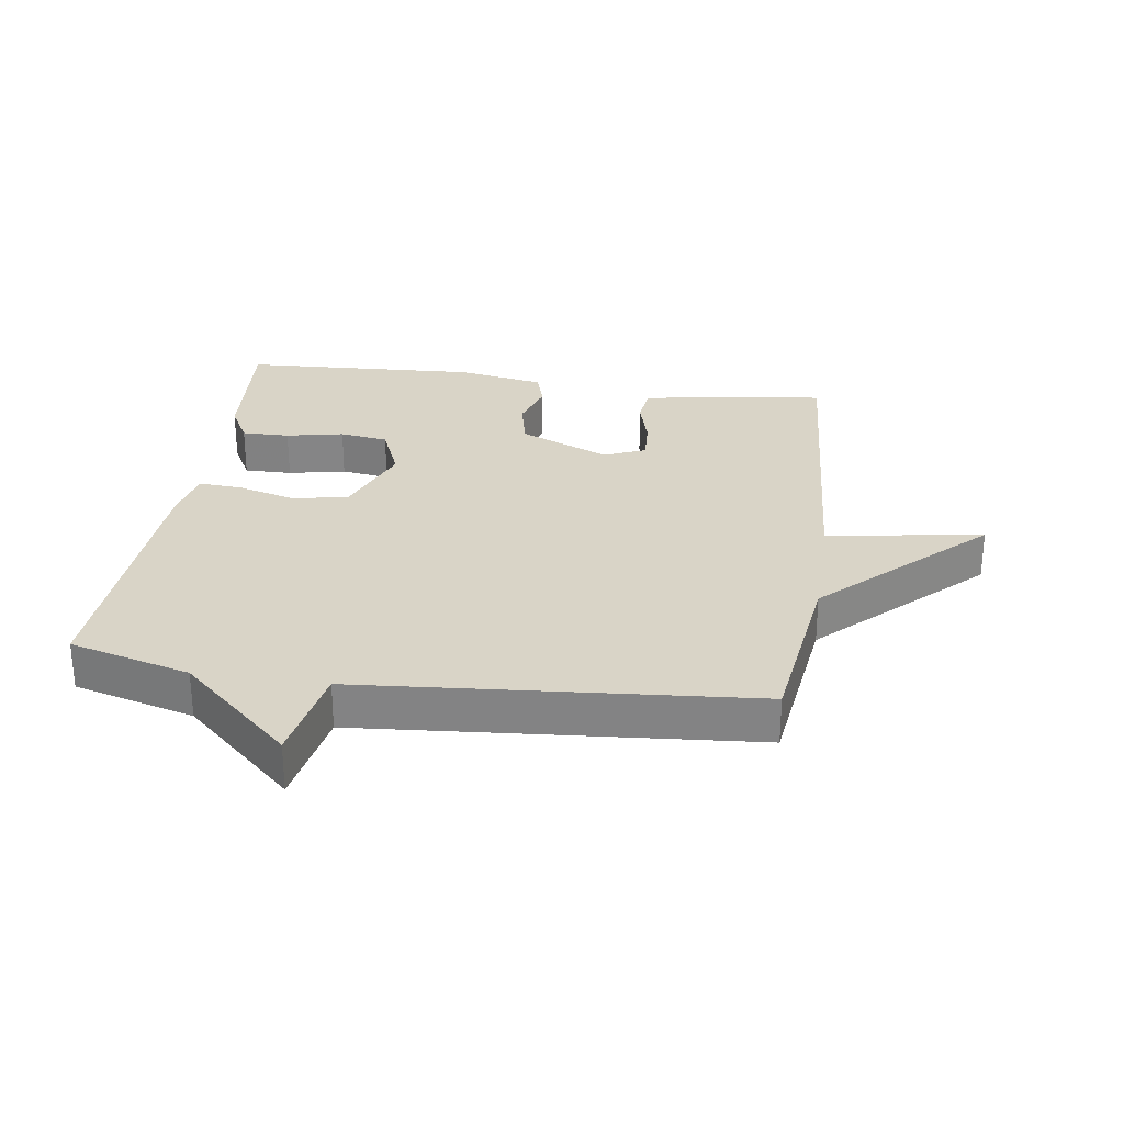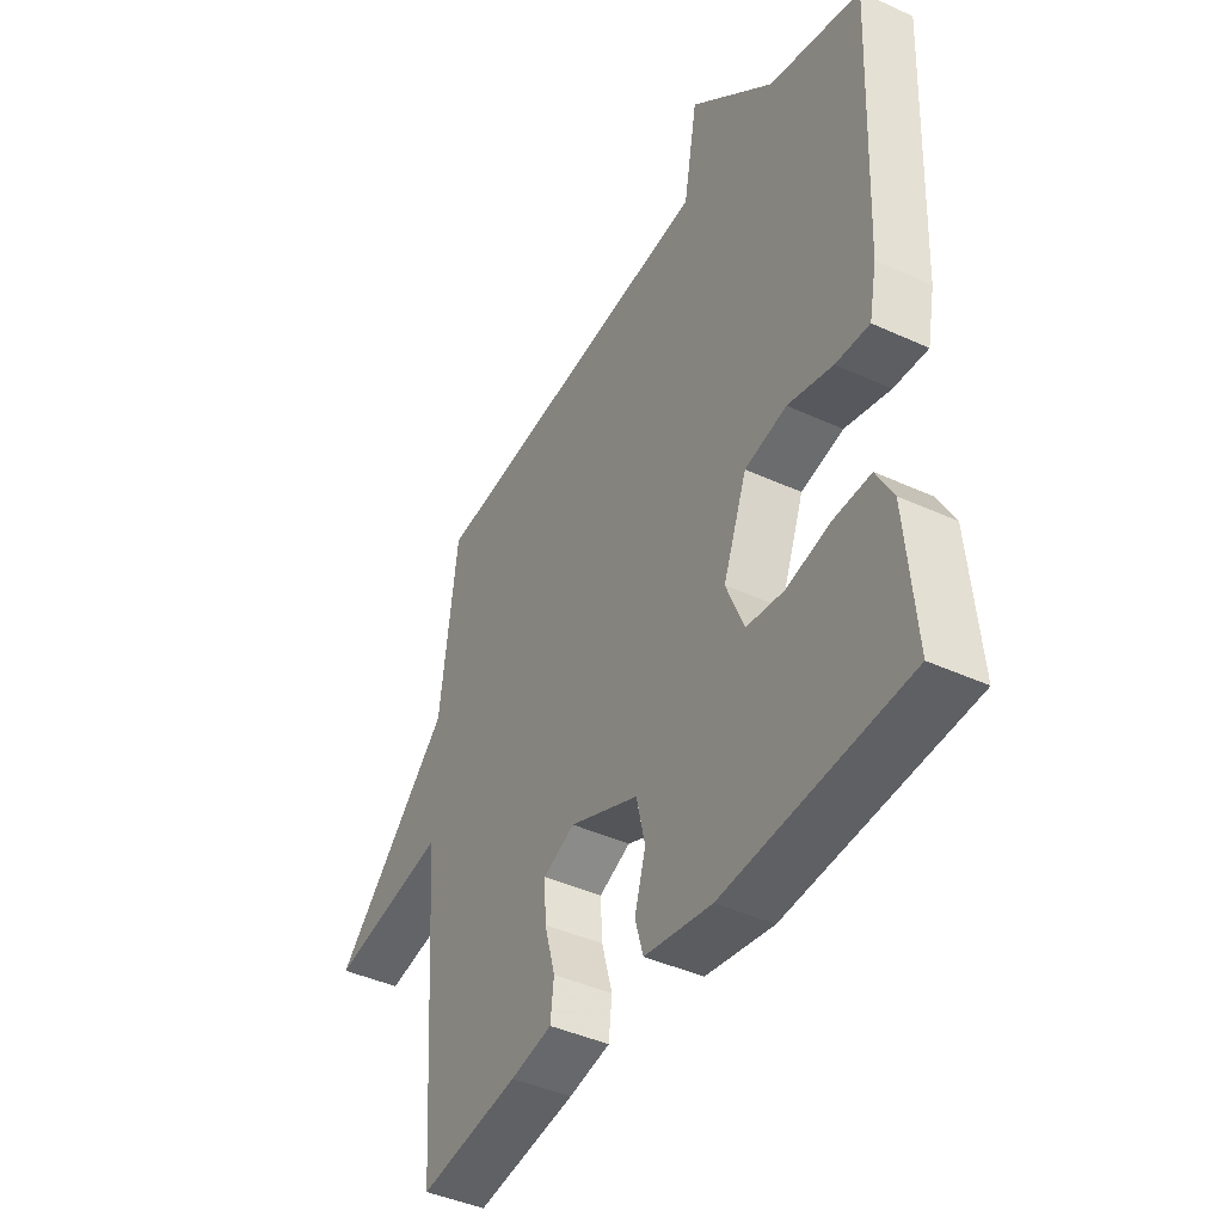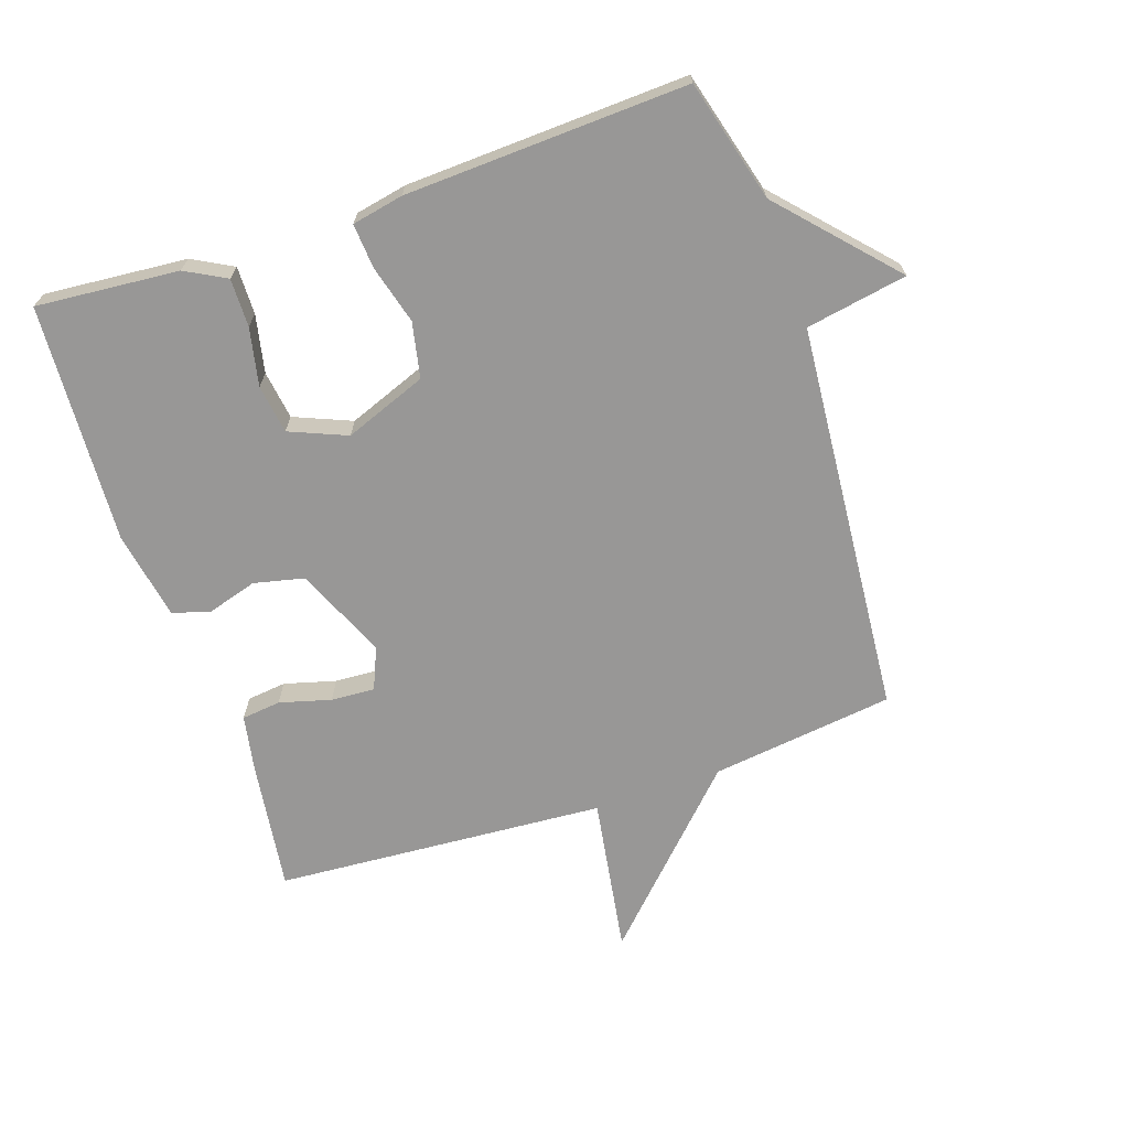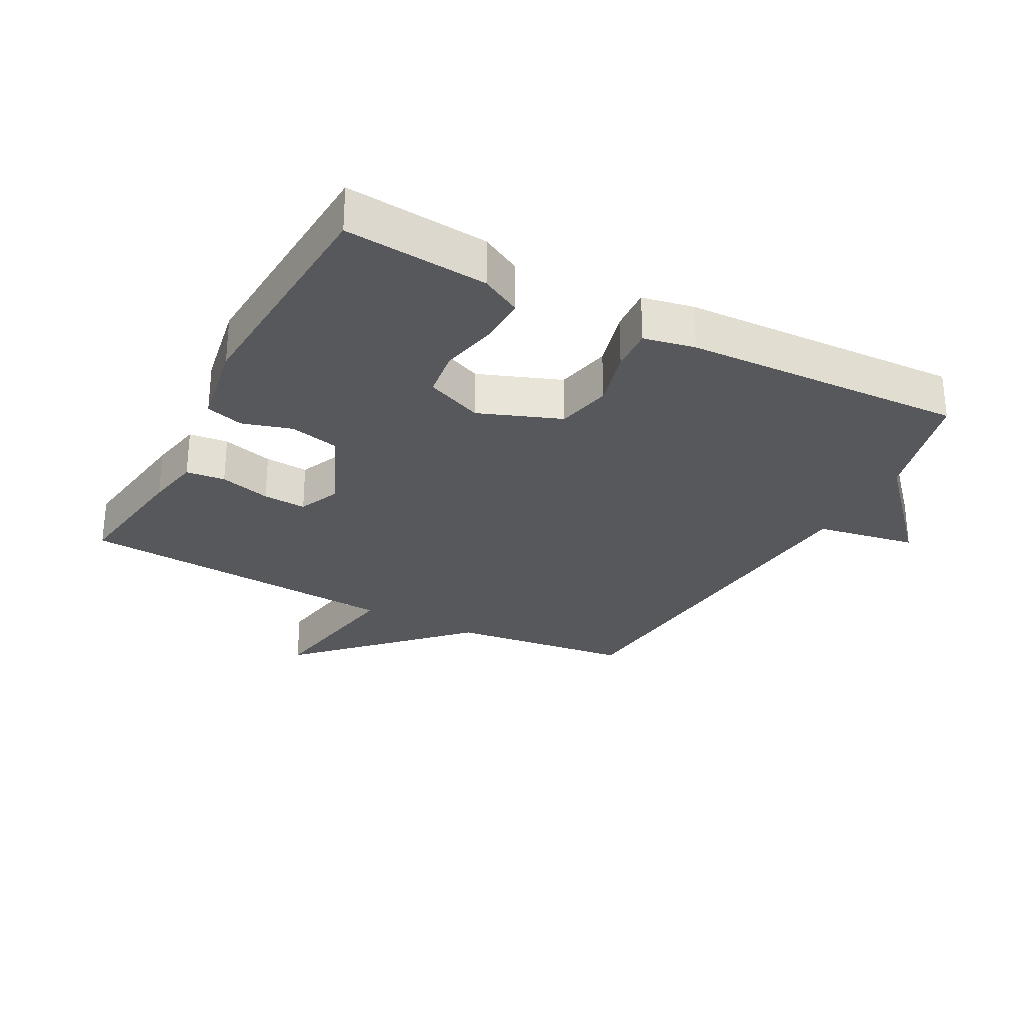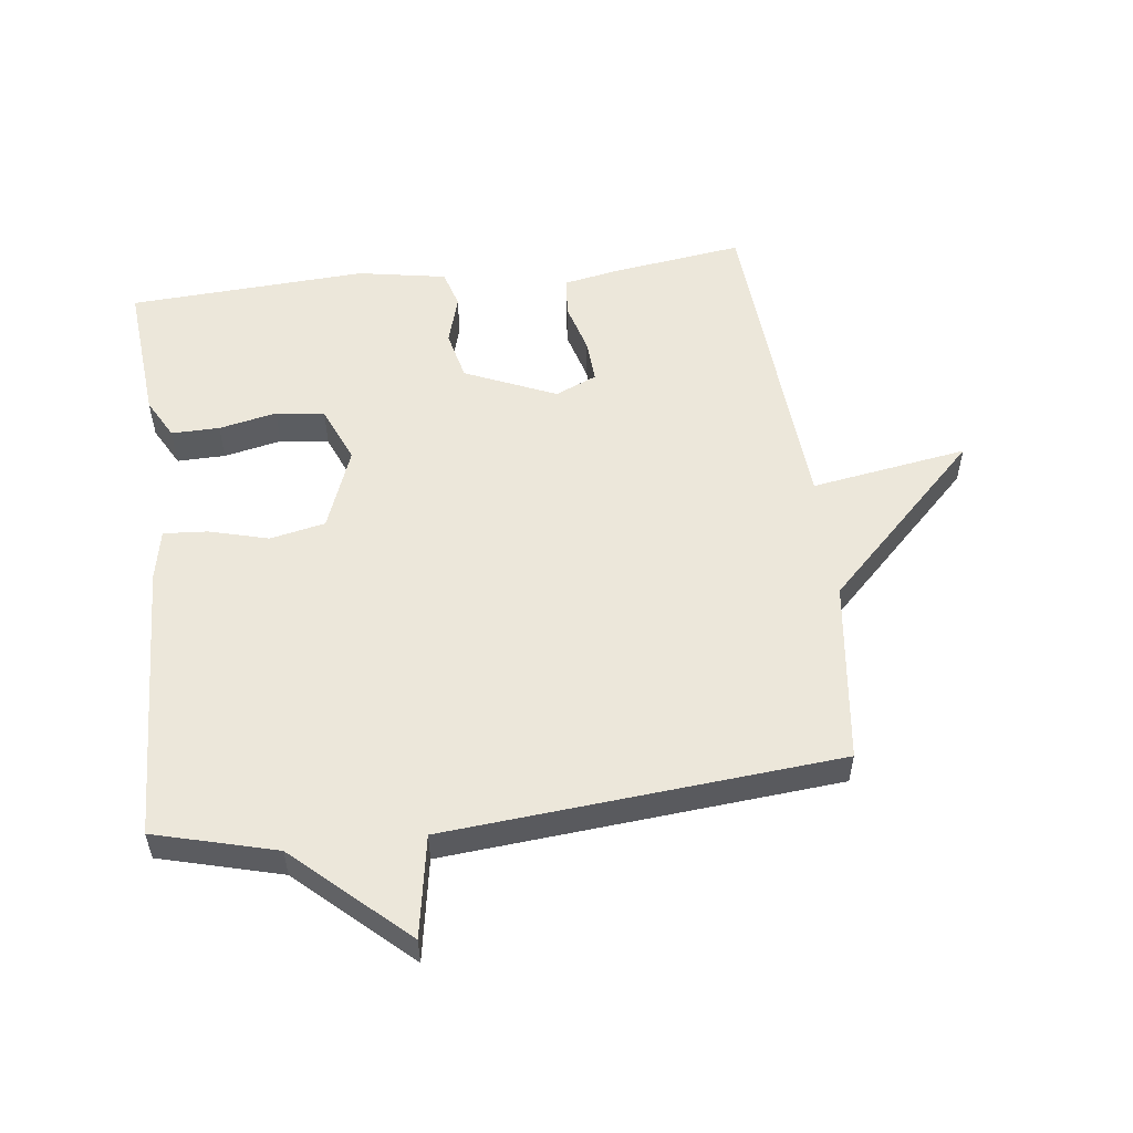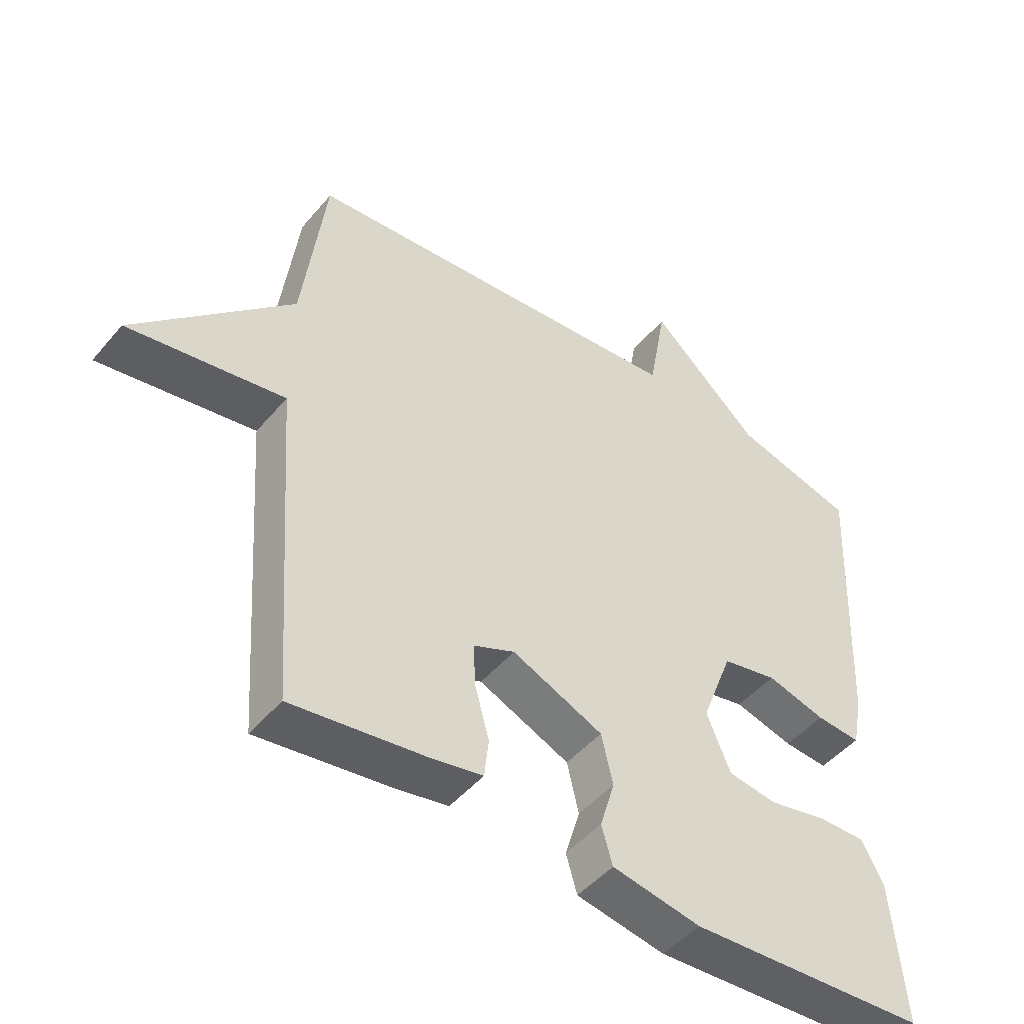
<metadata>
{"format":"obj","ext":"obj","renderer":"f3d","projection":"perspective","resolution":1024,"background":"white","views":[{"elev":28.4,"azim":8.4,"up":"+Y"},{"elev":-42.8,"azim":-118.7,"up":"+Z"},{"elev":-68.3,"azim":-71.3,"up":"+Y"},{"elev":-28.3,"azim":-118.2,"up":"+Y"},{"elev":54.1,"azim":-7.2,"up":"+Y"},{"elev":-47.7,"azim":142.1,"up":"+Z"}]}
</metadata>
<code>
v 0.5 0.07 -0.5
v 0.295 0.07 -0.472
v 0.21 0.07 -0.456
v 0.203 0.07 -0.395
v 0.225 0.07 -0.315
v 0.229 0.07 -0.247
v 0.164 0.07 -0.219
v 0.022 0.07 -0.281
v 0.004 0.07 -0.359
v 0.027 0.07 -0.436
v 0.01 0.07 -0.495
v -0.128 0.07 -0.52
v -0.5 0.07 -0.5
v -0.481 0.07 -0.278
v -0.447 0.07 -0.215
v -0.372 0.07 -0.216
v -0.282 0.07 -0.235
v -0.206 0.07 -0.224
v -0.169 0.07 -0.135
v -0.218 0.07 -0.007
v -0.304 0.07 0.011
v -0.396 0.07 -0.014
v -0.465 0.07 -0.019
v -0.481 0.07 0.061
v -0.5 0.07 0.5
v -0.311 0.07 0.551
v -0.139 0.07 0.709
v -0.111 0.07 0.551
v 0.5 0.07 0.5
v 0.536 0.07 0.215
v 0.78 0.07 -0.024
v 0.536 0.07 0.015
v 0.5 0 -0.5
v 0.295 0 -0.472
v 0.21 0 -0.456
v 0.203 0 -0.395
v 0.225 0 -0.315
v 0.229 0 -0.247
v 0.164 0 -0.219
v 0.022 0 -0.281
v 0.004 0 -0.359
v 0.027 0 -0.436
v 0.01 0 -0.495
v -0.128 0 -0.52
v -0.5 0 -0.5
v -0.481 0 -0.278
v -0.447 0 -0.215
v -0.372 0 -0.216
v -0.282 0 -0.235
v -0.206 0 -0.224
v -0.169 0 -0.135
v -0.218 0 -0.007
v -0.304 0 0.011
v -0.396 0 -0.014
v -0.465 0 -0.019
v -0.481 0 0.061
v -0.5 0 0.5
v -0.311 0 0.551
v -0.139 0 0.709
v -0.111 0 0.551
v 0.5 0 0.5
v 0.536 0 0.215
v 0.78 0 -0.024
v 0.536 0 0.015
f 30 31 32
f 30 32 1
f 29 30 1
f 28 29 1
f 26 27 28
f 25 26 28
f 24 25 28
f 23 24 28
f 22 23 28
f 21 22 28
f 20 21 28
f 19 20 28
f 15 16 17
f 14 15 17
f 13 14 17
f 12 13 17
f 11 12 17
f 10 11 17
f 9 10 17
f 8 9 17 18
f 7 8 18 19
f 3 4 5
f 2 3 5
f 1 2 5
f 1 5 6
f 28 1 6
f 7 19 28
f 6 7 28
f 64 63 62
f 33 64 62
f 33 62 61
f 33 61 60
f 60 59 58
f 60 58 57
f 60 57 56
f 60 56 55
f 60 55 54
f 60 54 53
f 60 53 52
f 60 52 51
f 49 48 47
f 49 47 46
f 49 46 45
f 49 45 44
f 49 44 43
f 49 43 42
f 49 42 41
f 50 49 41 40
f 51 50 40 39
f 37 36 35
f 37 35 34
f 37 34 33
f 38 37 33
f 38 33 60
f 60 51 39
f 60 39 38
f 1 33 34 2
f 2 34 35 3
f 3 35 36 4
f 4 36 37 5
f 5 37 38 6
f 6 38 39 7
f 7 39 40 8
f 8 40 41 9
f 9 41 42 10
f 10 42 43 11
f 11 43 44 12
f 12 44 45 13
f 13 45 46 14
f 14 46 47 15
f 15 47 48 16
f 16 48 49 17
f 17 49 50 18
f 18 50 51 19
f 19 51 52 20
f 20 52 53 21
f 21 53 54 22
f 22 54 55 23
f 23 55 56 24
f 24 56 57 25
f 25 57 58 26
f 26 58 59 27
f 27 59 60 28
f 28 60 61 29
f 29 61 62 30
f 30 62 63 31
f 31 63 64 32
f 32 64 33 1

</code>
